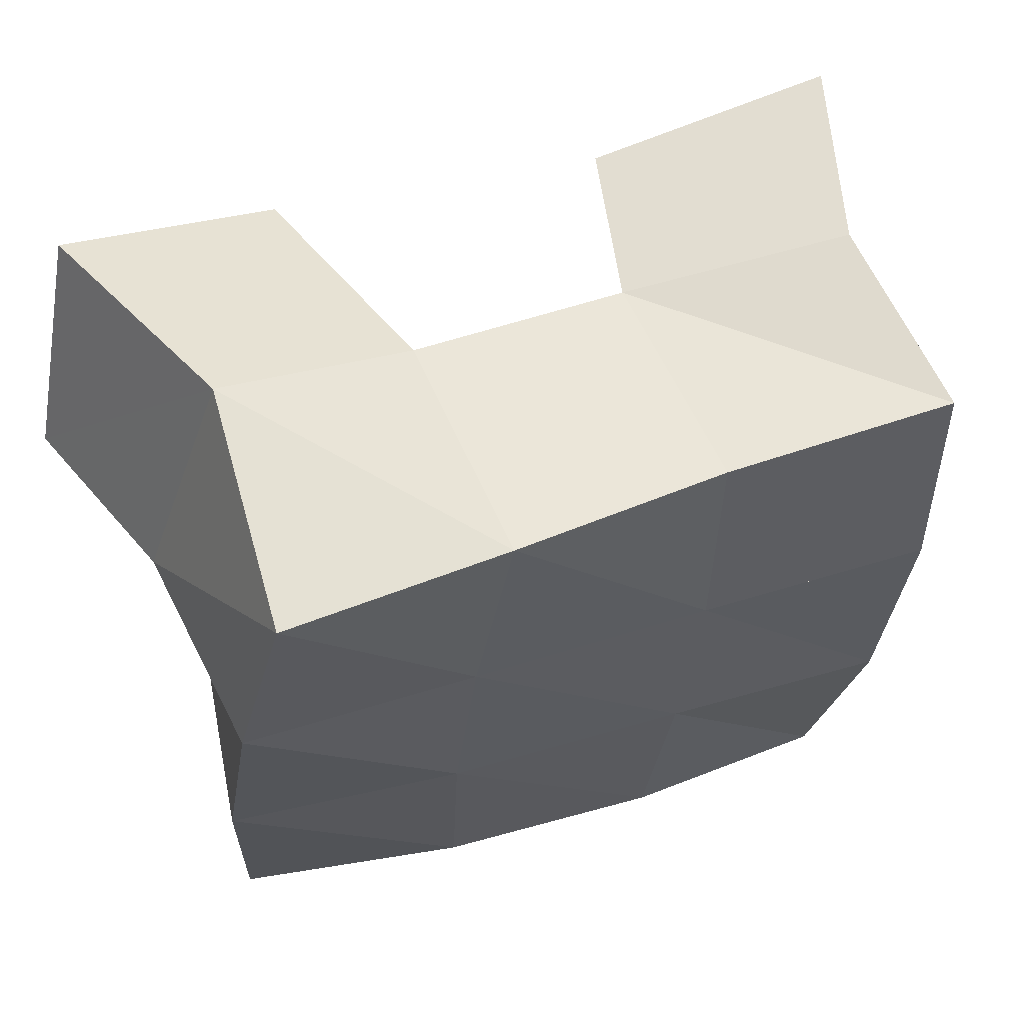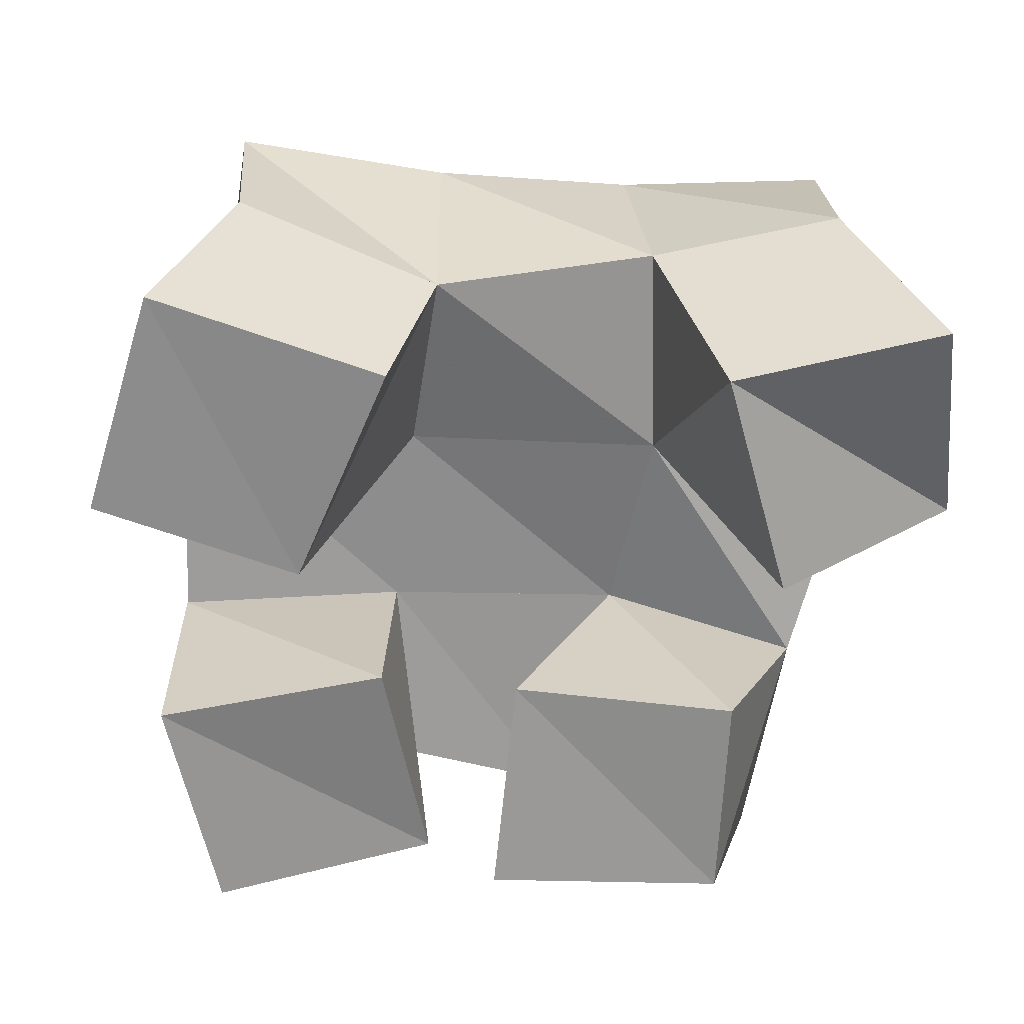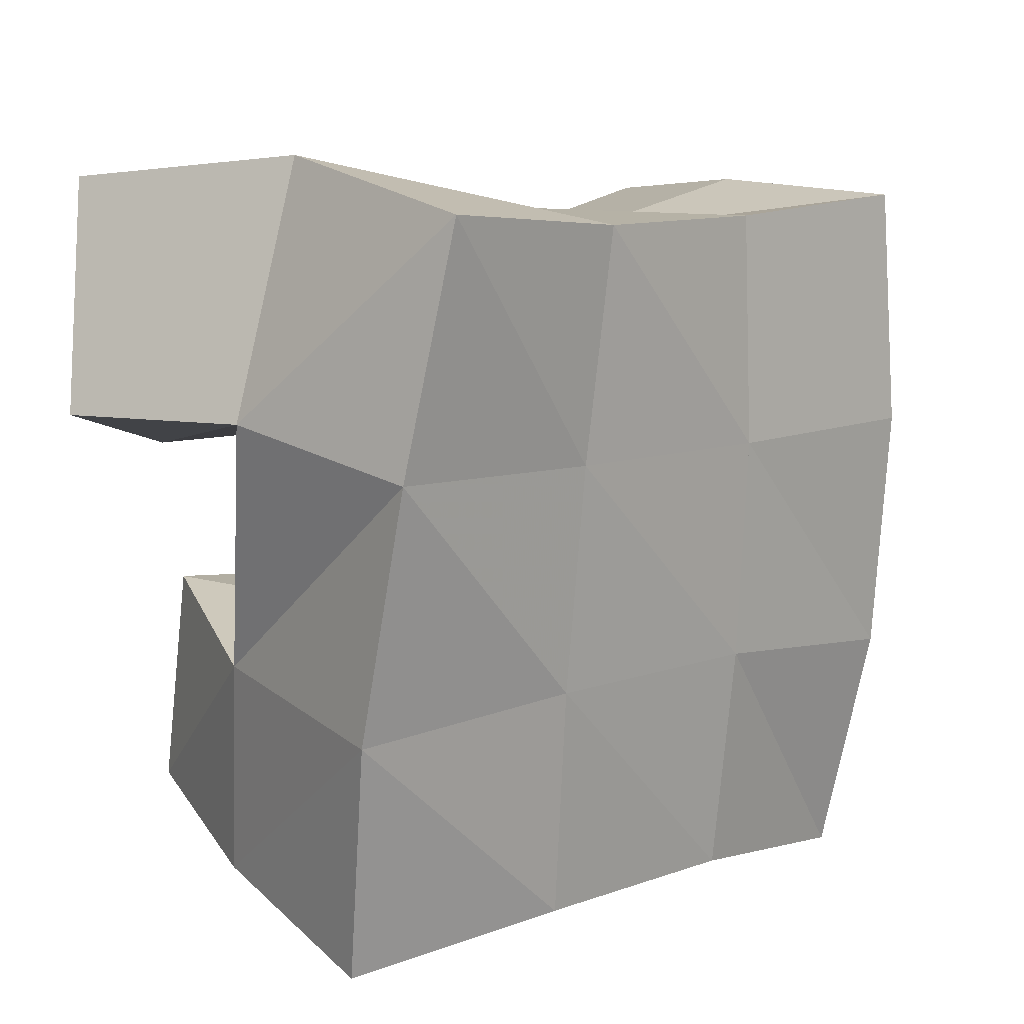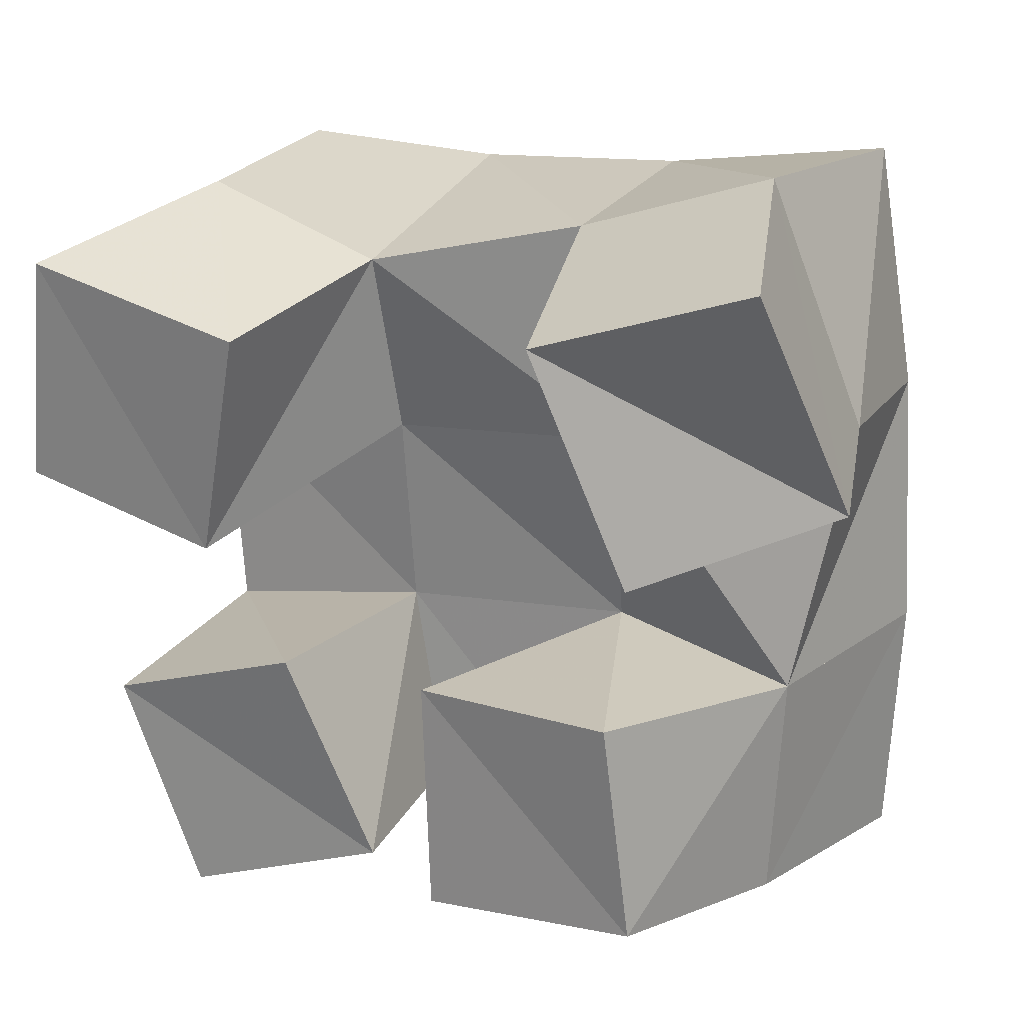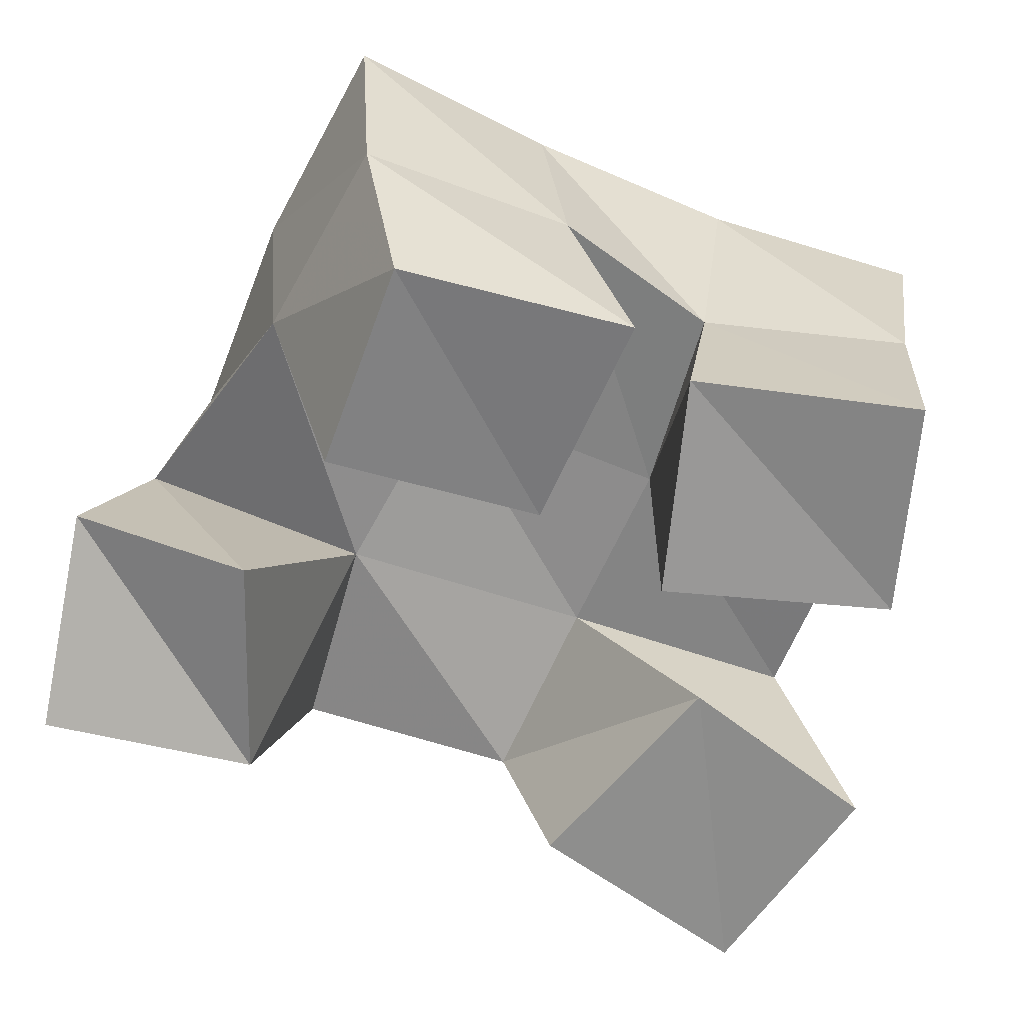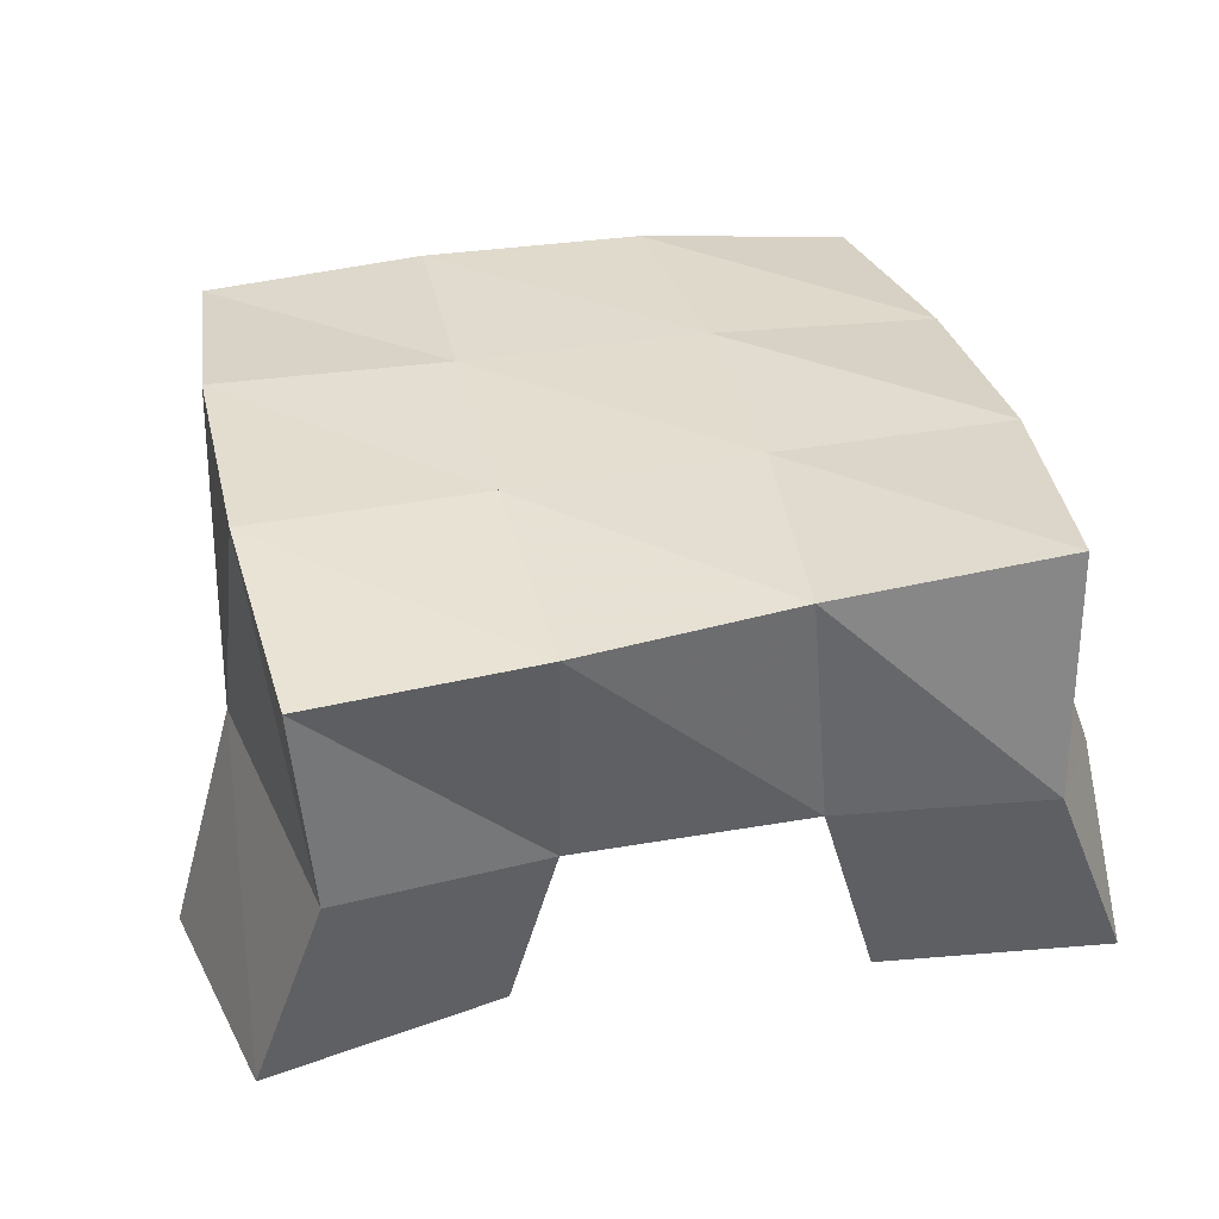
<metadata>
{"format":"obj","ext":"obj","renderer":"f3d","projection":"perspective","resolution":1024,"background":"white","views":[{"elev":61.4,"azim":161.7,"up":"+Z"},{"elev":-65.1,"azim":-10.7,"up":"+Y"},{"elev":16.6,"azim":137.2,"up":"+Z"},{"elev":24.2,"azim":31.6,"up":"+Z"},{"elev":-62.7,"azim":152.1,"up":"+Y"},{"elev":34.4,"azim":-17.6,"up":"+Y"}]}
</metadata>
<code>
v 0.6019 0.1 0.3831
v 0.5976 0.1446 0.3848
v 0.6482 0.1052 0.4024
v 0.641 0.146 0.4024
v 0.5818 0.1006 0.4282
v 0.5809 0.1491 0.4323
v 0.6297 0.1 0.4478
v 0.6313 0.1492 0.4449
v 0.714 0.1 0.4865
v 0.6852 0.1476 0.4958
v 0.7509 0.1214 0.5033
v 0.7362 0.159 0.5057
v 0.6912 0.1 0.5326
v 0.6751 0.1487 0.5418
v 0.7367 0.1072 0.5496
v 0.7163 0.1544 0.557
v 0.5604 0.1004 0.4775
v 0.5741 0.1533 0.4809
v 0.6075 0.1022 0.4691
v 0.6284 0.149 0.4869
v 0.5662 0.1 0.5284
v 0.5799 0.1472 0.5373
v 0.6188 0.1 0.5202
v 0.6272 0.1405 0.5285
v 0.6651 0.1031 0.3966
v 0.6795 0.1503 0.3977
v 0.7163 0.1 0.4073
v 0.7283 0.1416 0.4012
v 0.661 0.1067 0.4468
v 0.6839 0.1539 0.4514
v 0.7098 0.1 0.454
v 0.7292 0.1456 0.4492
v 0.5904 0.1931 0.3829
v 0.6373 0.1998 0.3938
v 0.5818 0.1986 0.4335
v 0.6319 0.2004 0.4426
v 0.5771 0.1982 0.4869
v 0.6274 0.1987 0.49
v 0.5759 0.1923 0.5383
v 0.6247 0.1934 0.5392
v 0.6859 0.1988 0.3971
v 0.6845 0.2004 0.4469
v 0.6792 0.2002 0.4949
v 0.6704 0.1986 0.5431
v 0.7351 0.1904 0.3953
v 0.7354 0.1956 0.447
v 0.7293 0.2019 0.5005
v 0.7184 0.2054 0.5514
f 1 2 4
f 3 1 4
f 2 6 8
f 4 2 8
f 6 5 7
f 8 6 7
f 5 1 3
f 7 5 3
f 8 7 3
f 4 8 3
f 2 1 5
f 6 2 5
f 9 10 12
f 11 9 12
f 10 14 16
f 12 10 16
f 14 13 15
f 16 14 15
f 13 9 11
f 15 13 11
f 16 15 11
f 12 16 11
f 10 9 13
f 14 10 13
f 17 18 20
f 19 17 20
f 18 22 24
f 20 18 24
f 22 21 23
f 24 22 23
f 21 17 19
f 23 21 19
f 24 23 19
f 20 24 19
f 18 17 21
f 22 18 21
f 25 26 28
f 27 25 28
f 26 30 32
f 28 26 32
f 30 29 31
f 32 30 31
f 29 25 27
f 31 29 27
f 32 31 27
f 28 32 27
f 26 25 29
f 30 26 29
f 2 33 34
f 4 2 34
f 33 35 36
f 34 33 36
f 35 6 8
f 36 35 8
f 6 2 4
f 8 6 4
f 36 8 4
f 34 36 4
f 33 2 6
f 35 33 6
f 6 35 36
f 8 6 36
f 35 37 38
f 36 35 38
f 37 18 20
f 38 37 20
f 18 6 8
f 20 18 8
f 38 20 8
f 36 38 8
f 35 6 18
f 37 35 18
f 18 37 38
f 20 18 38
f 37 39 40
f 38 37 40
f 39 22 24
f 40 39 24
f 22 18 20
f 24 22 20
f 40 24 20
f 38 40 20
f 37 18 22
f 39 37 22
f 4 34 41
f 26 4 41
f 34 36 42
f 41 34 42
f 36 8 30
f 42 36 30
f 8 4 26
f 30 8 26
f 42 30 26
f 41 42 26
f 34 4 8
f 36 34 8
f 8 36 42
f 30 8 42
f 36 38 43
f 42 36 43
f 38 20 10
f 43 38 10
f 20 8 30
f 10 20 30
f 43 10 30
f 42 43 30
f 36 8 20
f 38 36 20
f 20 38 43
f 10 20 43
f 38 40 44
f 43 38 44
f 40 24 14
f 44 40 14
f 24 20 10
f 14 24 10
f 44 14 10
f 43 44 10
f 38 20 24
f 40 38 24
f 26 41 45
f 28 26 45
f 41 42 46
f 45 41 46
f 42 30 32
f 46 42 32
f 30 26 28
f 32 30 28
f 46 32 28
f 45 46 28
f 41 26 30
f 42 41 30
f 30 42 46
f 32 30 46
f 42 43 47
f 46 42 47
f 43 10 12
f 47 43 12
f 10 30 32
f 12 10 32
f 47 12 32
f 46 47 32
f 42 30 10
f 43 42 10
f 10 43 47
f 12 10 47
f 43 44 48
f 47 43 48
f 44 14 16
f 48 44 16
f 14 10 12
f 16 14 12
f 48 16 12
f 47 48 12
f 43 10 14
f 44 43 14

</code>
